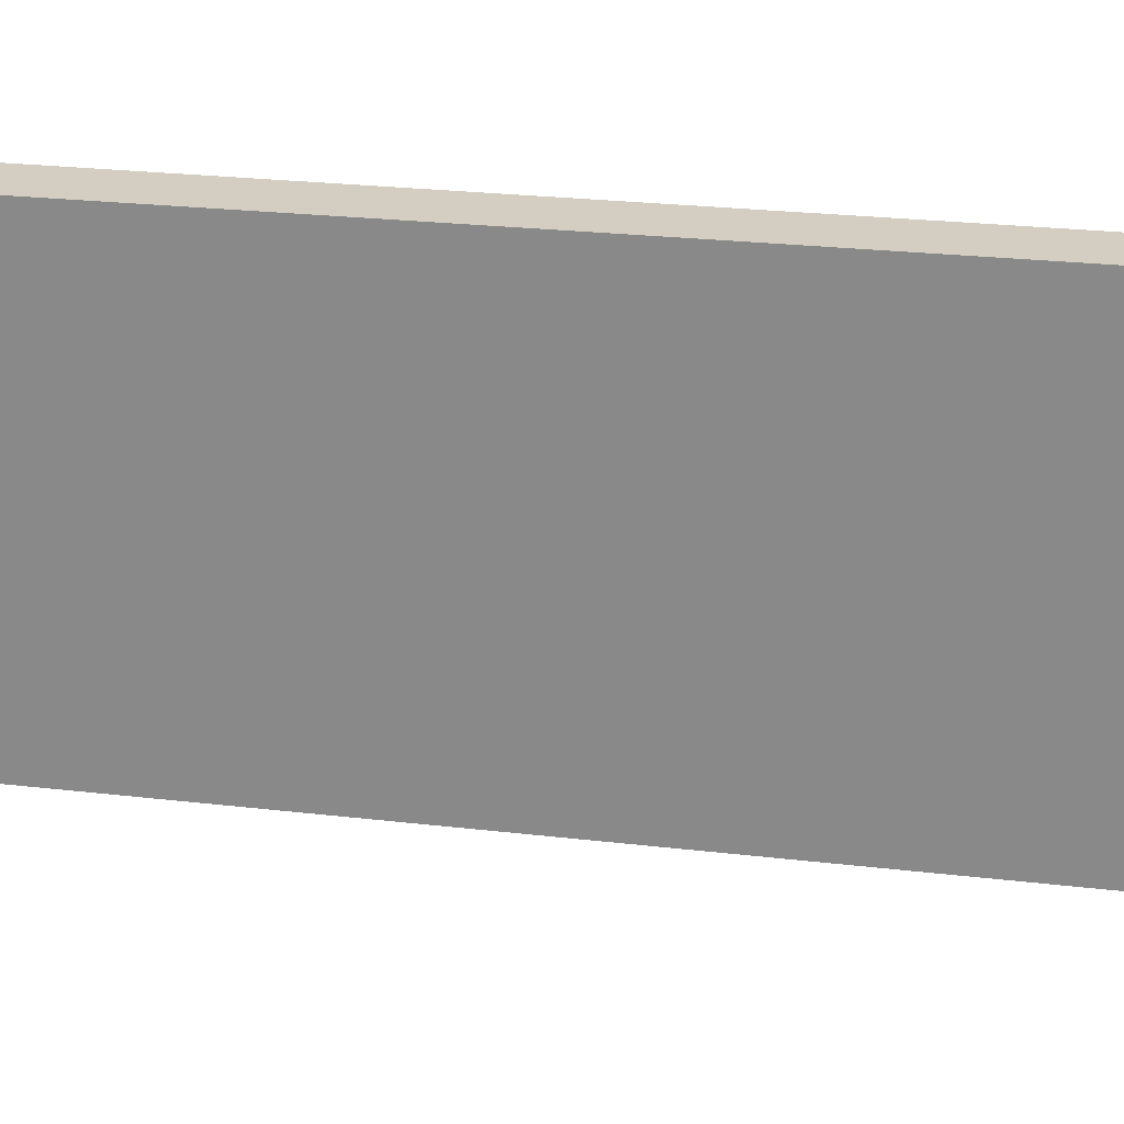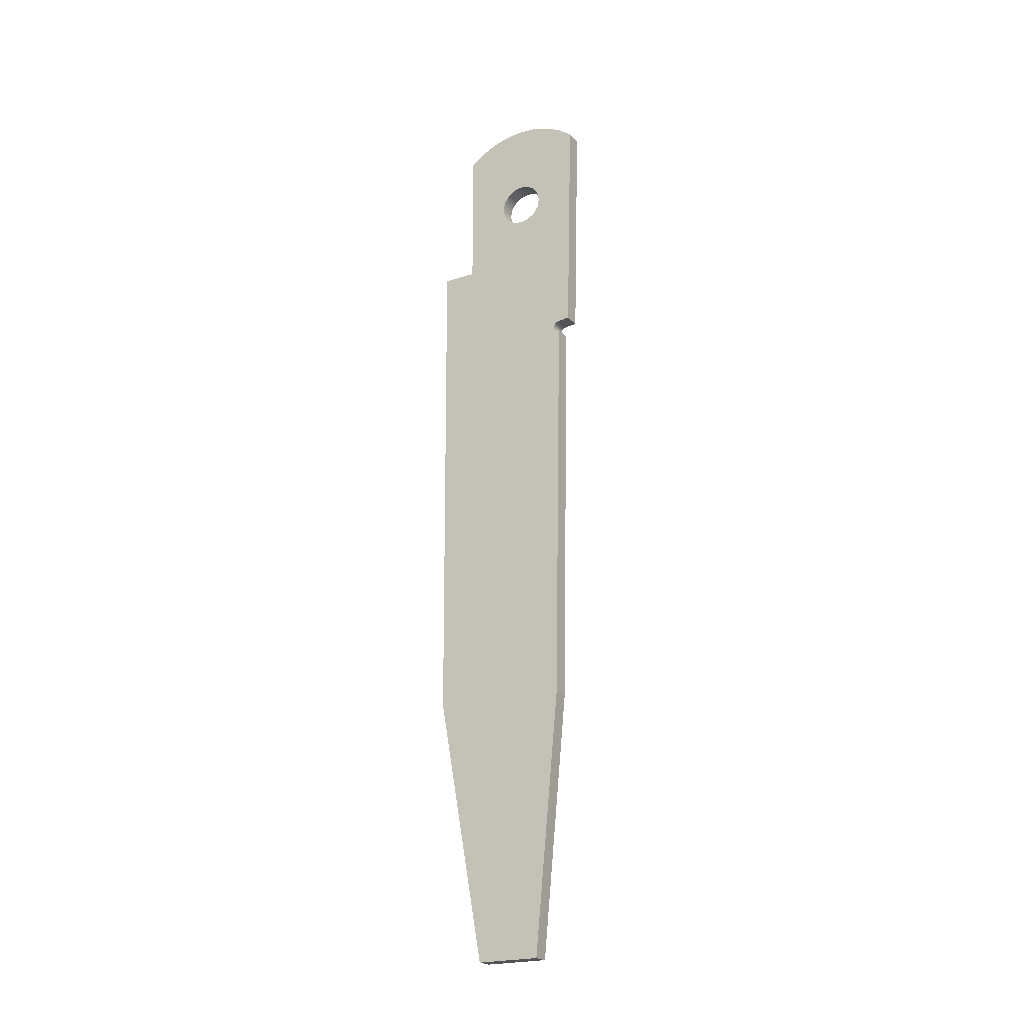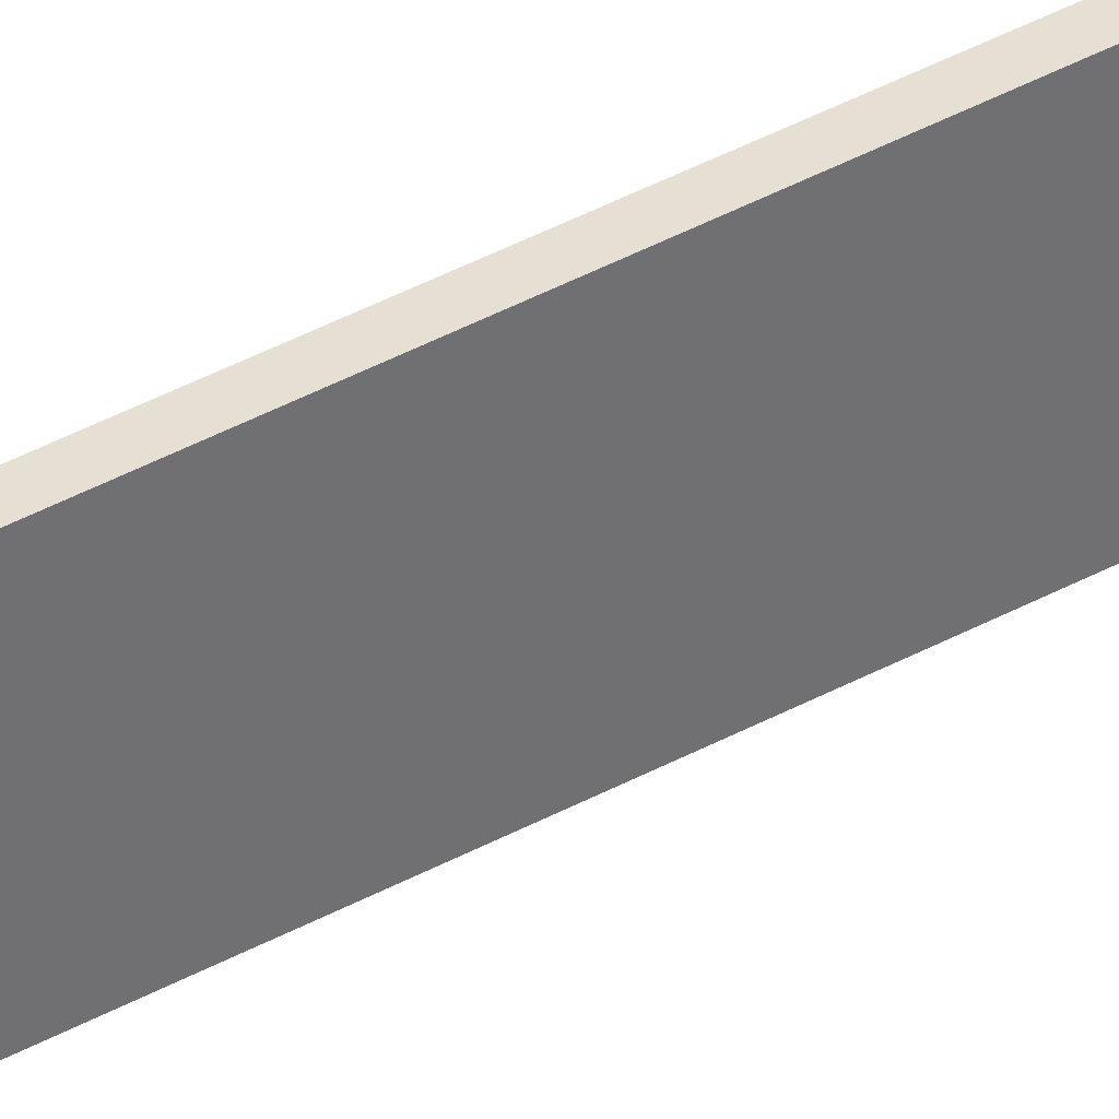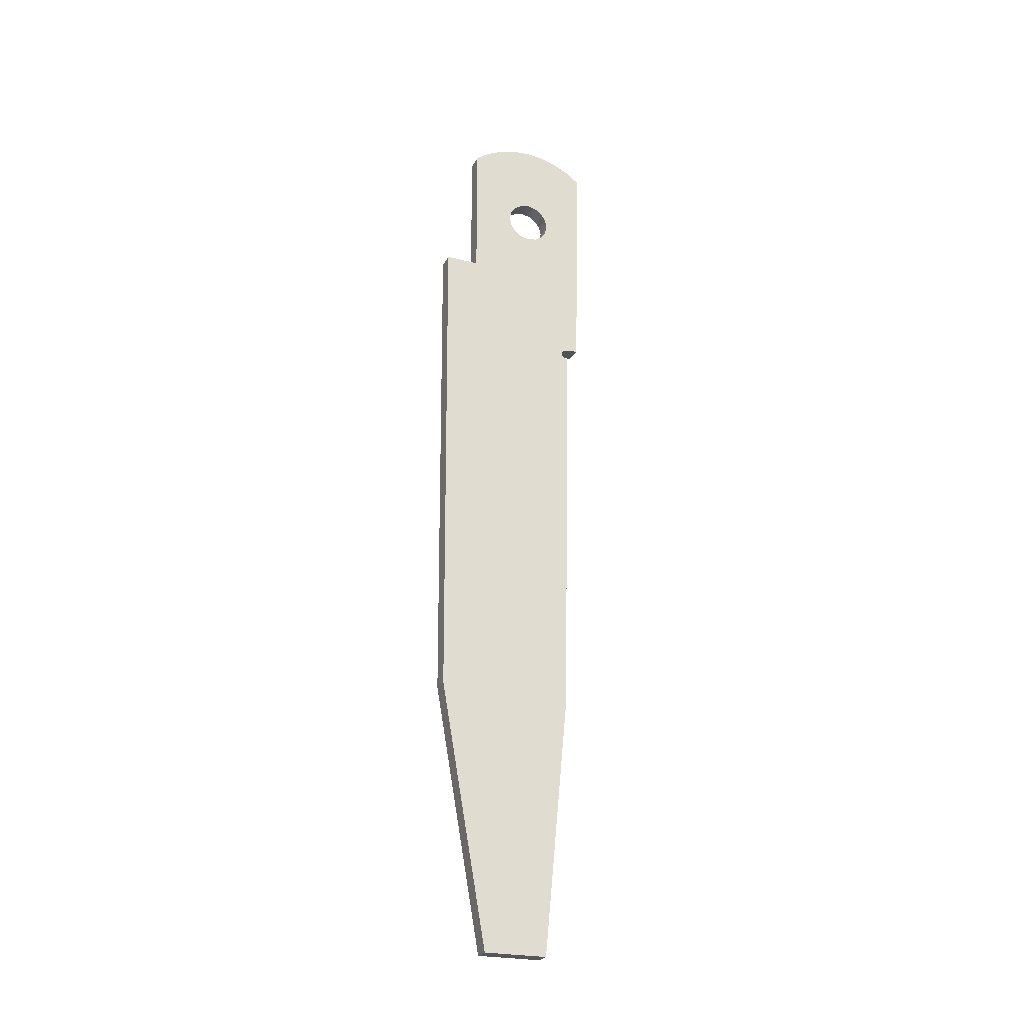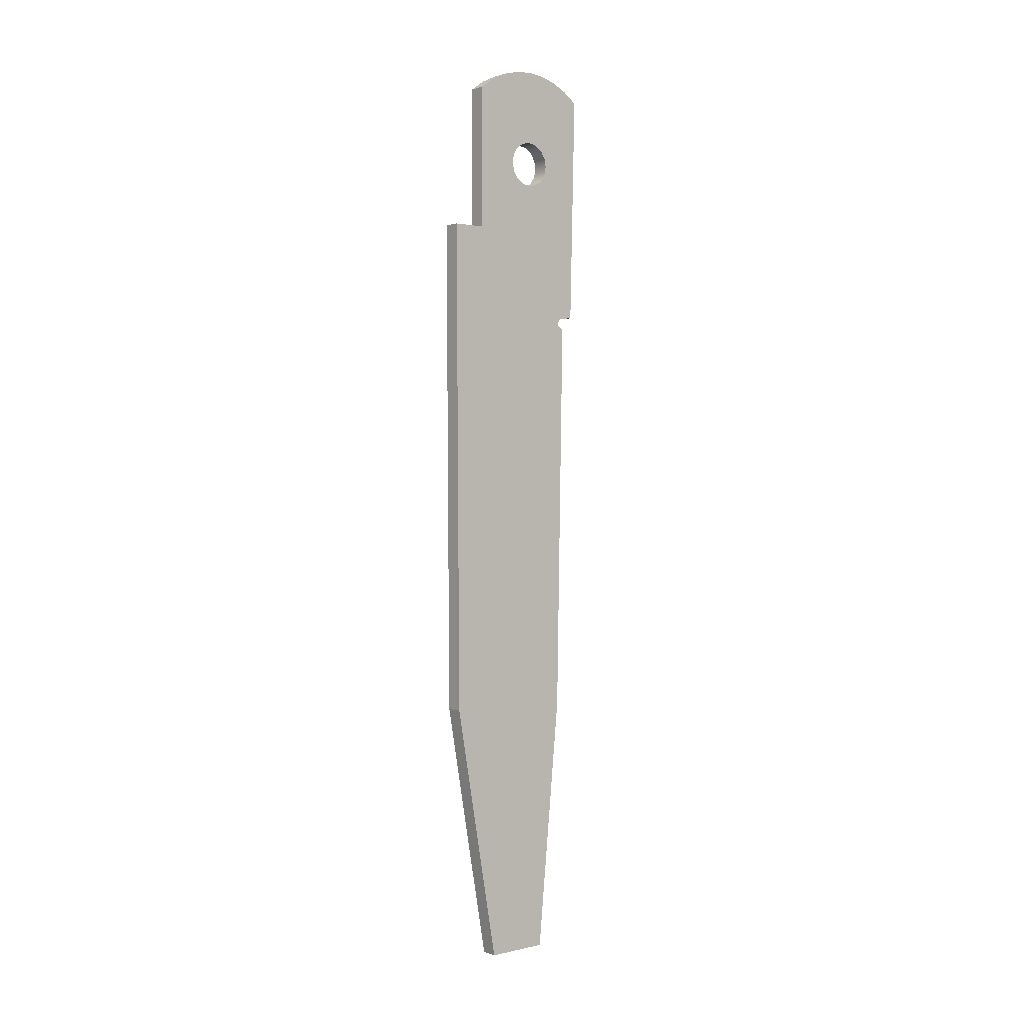
<metadata>
{"format":"obj","ext":"obj","renderer":"f3d","projection":"perspective","resolution":1024,"background":"white","views":[{"elev":25.0,"azim":-80.0,"up":"+Y"},{"elev":-21.8,"azim":-60.5,"up":"+Z"},{"elev":37.9,"azim":-125.9,"up":"+Y"},{"elev":-25.4,"azim":-112.3,"up":"+Z"},{"elev":0.9,"azim":-129.2,"up":"+Z"}]}
</metadata>
<code>
v 0.15 0.09773 3.478
v 0.15 0.02119 3.463
v 0.15 -0.04369 3.42
v 0.15 -0.08705 3.355
v 0.15 -0.1023 3.278
v 0.15 -0.08705 3.202
v 0.15 -0.04369 3.137
v 0.15 0.02119 3.094
v 0.15 0.09773 3.078
v 0.15 0.1743 3.094
v 0.15 0.2391 3.137
v 0.15 0.2825 3.202
v 0.15 0.2977 3.278
v 0.15 0.2825 3.355
v 0.15 0.2391 3.42
v 0.15 0.1743 3.463
v 0 0.09773 3.478
v 0 0.1743 3.463
v 0 0.2391 3.42
v 0 0.2825 3.355
v 0 0.2977 3.278
v 0 0.2825 3.202
v 0 0.2391 3.137
v 0 0.1743 3.094
v 0 0.09773 3.078
v 0 0.02119 3.094
v 0 -0.04369 3.137
v 0 -0.08705 3.202
v 0 -0.1023 3.278
v 0 -0.08705 3.355
v 0 -0.04369 3.42
v 0 0.02119 3.463
v 0.15 0.09773 3.478
v 0 0.09773 3.478
v 0 0.6555 2.65
v 0 0.6555 3.92
v 0.15 0.6555 3.92
v 0.15 0.6555 2.65
v 0 0.95 2.65
v 0 0.6555 2.65
v 0.15 0.6555 2.65
v 0.15 0.95 2.65
v 0 0.9223 -1.748
v 0 0.95 2.65
v 0.15 0.95 2.65
v 0.15 0.9223 -1.748
v 0 0.5174 -4.044
v 0 0.9223 -1.748
v 0.15 0.9223 -1.748
v 0.15 0.5174 -4.044
v 0 -0.03056 -4.041
v 0 0.5174 -4.044
v 0.15 0.5174 -4.044
v 0.15 -0.03056 -4.041
v 0 -0.2472 -1.777
v 0 -0.03056 -4.041
v 0.15 -0.03056 -4.041
v 0.15 -0.2472 -1.777
v 0 -0.3102 1.77
v 0 -0.2472 -1.777
v 0.15 -0.2472 -1.777
v 0.15 -0.3102 1.77
v 0 -0.31 1.87
v 0 -0.2791 1.861
v 0 -0.2597 1.836
v 0 -0.2598 1.804
v 0 -0.2792 1.778
v 0 -0.3102 1.77
v 0.15 -0.3102 1.77
v 0.15 -0.2792 1.778
v 0.15 -0.2598 1.804
v 0.15 -0.2597 1.836
v 0.15 -0.2791 1.861
v 0.15 -0.31 1.87
v 0 -0.41 1.88
v 0 -0.31 1.87
v 0.15 -0.31 1.87
v 0.15 -0.41 1.88
v 0 -0.46 3.92
v 0 -0.41 1.88
v 0.15 -0.41 1.88
v 0.15 -0.46 3.92
v 0 0.6555 3.92
v 0 0.5326 4.01
v 0 0.3957 4.076
v 0 0.2492 4.116
v 0 0.09775 4.13
v 0 -0.05367 4.116
v 0 -0.2002 4.076
v 0 -0.3371 4.01
v 0 -0.46 3.92
v 0.15 -0.46 3.92
v 0.15 -0.3371 4.01
v 0.15 -0.2002 4.076
v 0.15 -0.05367 4.116
v 0.15 0.09775 4.13
v 0.15 0.2492 4.116
v 0.15 0.3957 4.076
v 0.15 0.5326 4.01
v 0.15 0.6555 3.92
v 0.15 0.09773 3.478
v 0.15 0.1743 3.463
v 0.15 0.2391 3.42
v 0.15 0.2825 3.355
v 0.15 0.2977 3.278
v 0.15 0.2825 3.202
v 0.15 0.2391 3.137
v 0.15 0.1743 3.094
v 0.15 0.09773 3.078
v 0.15 0.02119 3.094
v 0.15 -0.04369 3.137
v 0.15 -0.08705 3.202
v 0.15 -0.1023 3.278
v 0.15 -0.08705 3.355
v 0.15 -0.04369 3.42
v 0.15 0.02119 3.463
v 0.15 0.6555 3.92
v 0.15 0.5326 4.01
v 0.15 0.3957 4.076
v 0.15 0.2492 4.116
v 0.15 0.09775 4.13
v 0.15 -0.05367 4.116
v 0.15 -0.2002 4.076
v 0.15 -0.3371 4.01
v 0.15 -0.46 3.92
v 0.15 -0.41 1.88
v 0.15 -0.31 1.87
v 0.15 -0.2791 1.861
v 0.15 -0.2597 1.836
v 0.15 -0.2598 1.804
v 0.15 -0.2792 1.778
v 0.15 -0.3102 1.77
v 0.15 -0.2472 -1.777
v 0.15 -0.03056 -4.041
v 0.15 0.5174 -4.044
v 0.15 0.9223 -1.748
v 0.15 0.95 2.65
v 0.15 0.6555 2.65
v 0 0.09773 3.478
v 0 0.02119 3.463
v 0 -0.04369 3.42
v 0 -0.08705 3.355
v 0 -0.1023 3.278
v 0 -0.08705 3.202
v 0 -0.04369 3.137
v 0 0.02119 3.094
v 0 0.09773 3.078
v 0 0.1743 3.094
v 0 0.2391 3.137
v 0 0.2825 3.202
v 0 0.2977 3.278
v 0 0.2825 3.355
v 0 0.2391 3.42
v 0 0.1743 3.463
v 0 -0.46 3.92
v 0 -0.3371 4.01
v 0 -0.2002 4.076
v 0 -0.05367 4.116
v 0 0.09775 4.13
v 0 0.2492 4.116
v 0 0.3957 4.076
v 0 0.5326 4.01
v 0 0.6555 3.92
v 0 0.6555 2.65
v 0 0.95 2.65
v 0 0.9223 -1.748
v 0 0.5174 -4.044
v 0 -0.03056 -4.041
v 0 -0.2472 -1.777
v 0 -0.3102 1.77
v 0 -0.2792 1.778
v 0 -0.2598 1.804
v 0 -0.2597 1.836
v 0 -0.2791 1.861
v 0 -0.31 1.87
v 0 -0.41 1.88
g ec3a6818-e331-11ea-8847-54bf646e7e1f
f 2 32 1
f 1 32 34
f 33 17 16
f 16 17 18
f 16 18 15
f 15 18 19
f 15 19 14
f 14 19 20
f 14 20 13
f 13 20 21
f 13 21 12
f 12 21 22
f 12 22 11
f 11 22 23
f 11 23 10
f 10 23 24
f 10 24 9
f 9 24 25
f 9 25 8
f 8 25 26
f 8 26 7
f 7 26 27
f 7 27 6
f 6 27 28
f 6 28 5
f 5 28 29
f 5 29 4
f 4 29 30
f 4 30 3
f 3 30 31
f 3 31 2
f 2 31 32
g ec40a962-e331-11ea-8606-54bf646e7e1f
f 35 36 38
f 38 36 37
g ec476000-e331-11ea-8933-54bf646e7e1f
f 39 40 42
f 42 40 41
g ec4ed9ba-e331-11ea-9835-54bf646e7e1f
f 43 44 46
f 46 44 45
g ec554224-e331-11ea-9d71-54bf646e7e1f
f 47 48 50
f 50 48 49
g ec5bd19c-e331-11ea-81cf-54bf646e7e1f
f 51 52 54
f 54 52 53
g ec62880c-e331-11ea-a5c0-54bf646e7e1f
f 55 56 58
f 58 56 57
g ec68f080-e331-11ea-8a85-54bf646e7e1f
f 59 60 62
f 62 60 61
g ec723ee2-e331-11ea-add4-54bf646e7e1f
f 74 63 73
f 73 63 64
f 73 64 65
f 73 65 72
f 72 65 66
f 72 66 71
f 71 66 67
f 71 67 70
f 70 67 69
f 69 67 68
g ec7b181c-e331-11ea-81ee-54bf646e7e1f
f 75 76 78
f 78 76 77
g ec8577fa-e331-11ea-bb0c-54bf646e7e1f
f 79 80 82
f 82 80 81
g ec8ccaf6-e331-11ea-8cc7-54bf646e7e1f
f 100 83 99
f 99 83 84
f 99 84 98
f 98 84 85
f 98 85 97
f 97 85 86
f 97 86 96
f 96 86 87
f 96 87 95
f 95 87 88
f 95 88 94
f 94 88 89
f 94 89 93
f 93 89 90
f 93 90 92
f 92 90 91
g ec93a87a-e331-11ea-988f-54bf646e7e1f
f 116 101 121
f 121 101 102
f 121 102 120
f 120 102 103
f 120 103 104
f 120 104 119
f 119 104 105
f 119 105 118
f 118 105 138
f 118 138 117
f 105 106 138
f 138 106 107
f 138 107 133
f 133 107 108
f 133 108 130
f 130 108 109
f 130 109 110
f 130 110 129
f 129 110 111
f 129 111 112
f 112 113 129
f 129 113 128
f 128 113 127
f 127 113 124
f 127 124 126
f 126 124 125
f 124 113 123
f 123 113 114
f 123 114 122
f 122 114 115
f 122 115 116
f 122 116 121
f 130 131 133
f 133 131 132
f 134 135 133
f 133 135 136
f 133 136 138
f 138 136 137
g ec9ad402-e331-11ea-8c35-54bf646e7e1f
f 154 139 159
f 159 139 140
f 159 140 158
f 158 140 141
f 158 141 142
f 158 142 157
f 157 142 143
f 157 143 156
f 156 143 175
f 156 175 176
f 144 173 143
f 143 173 174
f 143 174 175
f 144 145 173
f 173 145 146
f 173 146 172
f 172 146 147
f 172 147 148
f 172 148 169
f 169 148 149
f 169 149 164
f 164 149 150
f 164 150 151
f 152 161 151
f 151 161 162
f 151 162 164
f 164 162 163
f 161 152 160
f 160 152 153
f 160 153 154
f 160 154 159
f 155 156 176
f 165 166 164
f 164 166 169
f 166 167 169
f 169 167 168
f 170 171 169
f 169 171 172

</code>
